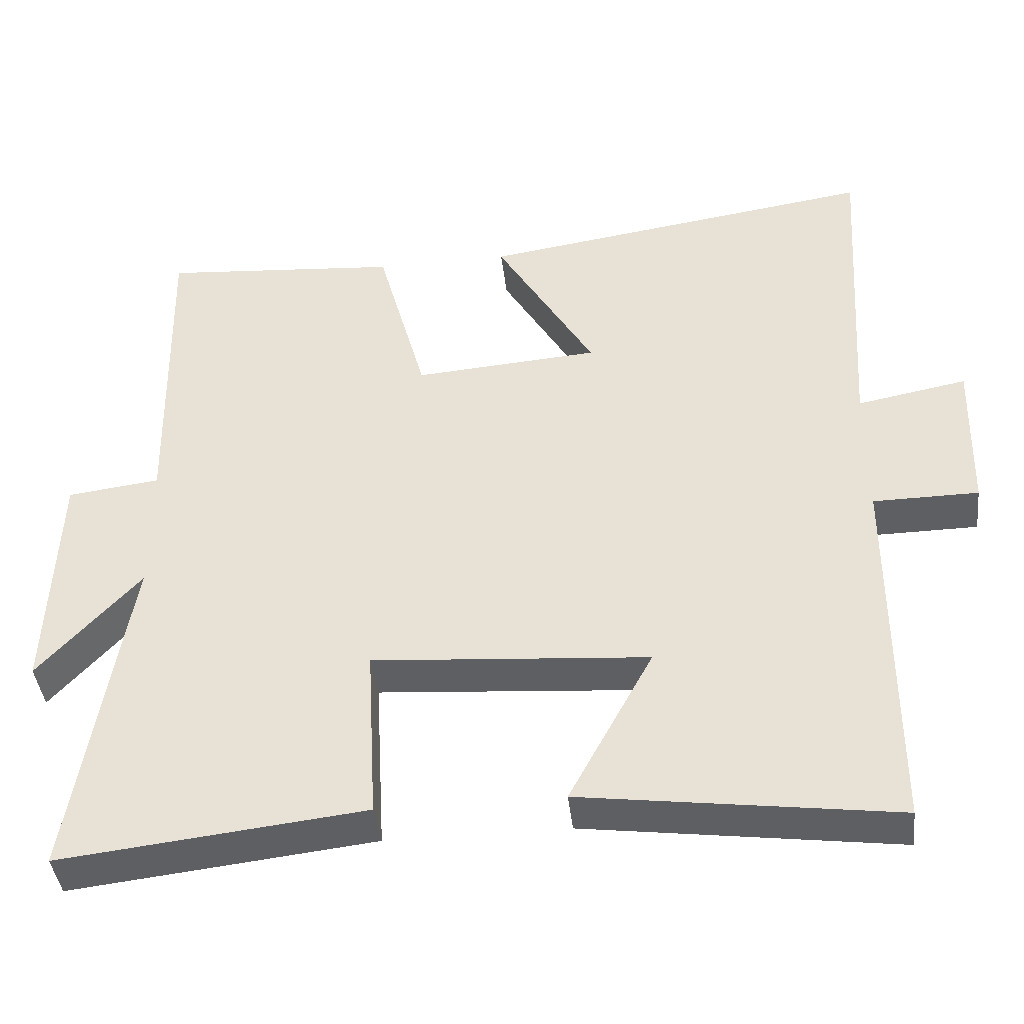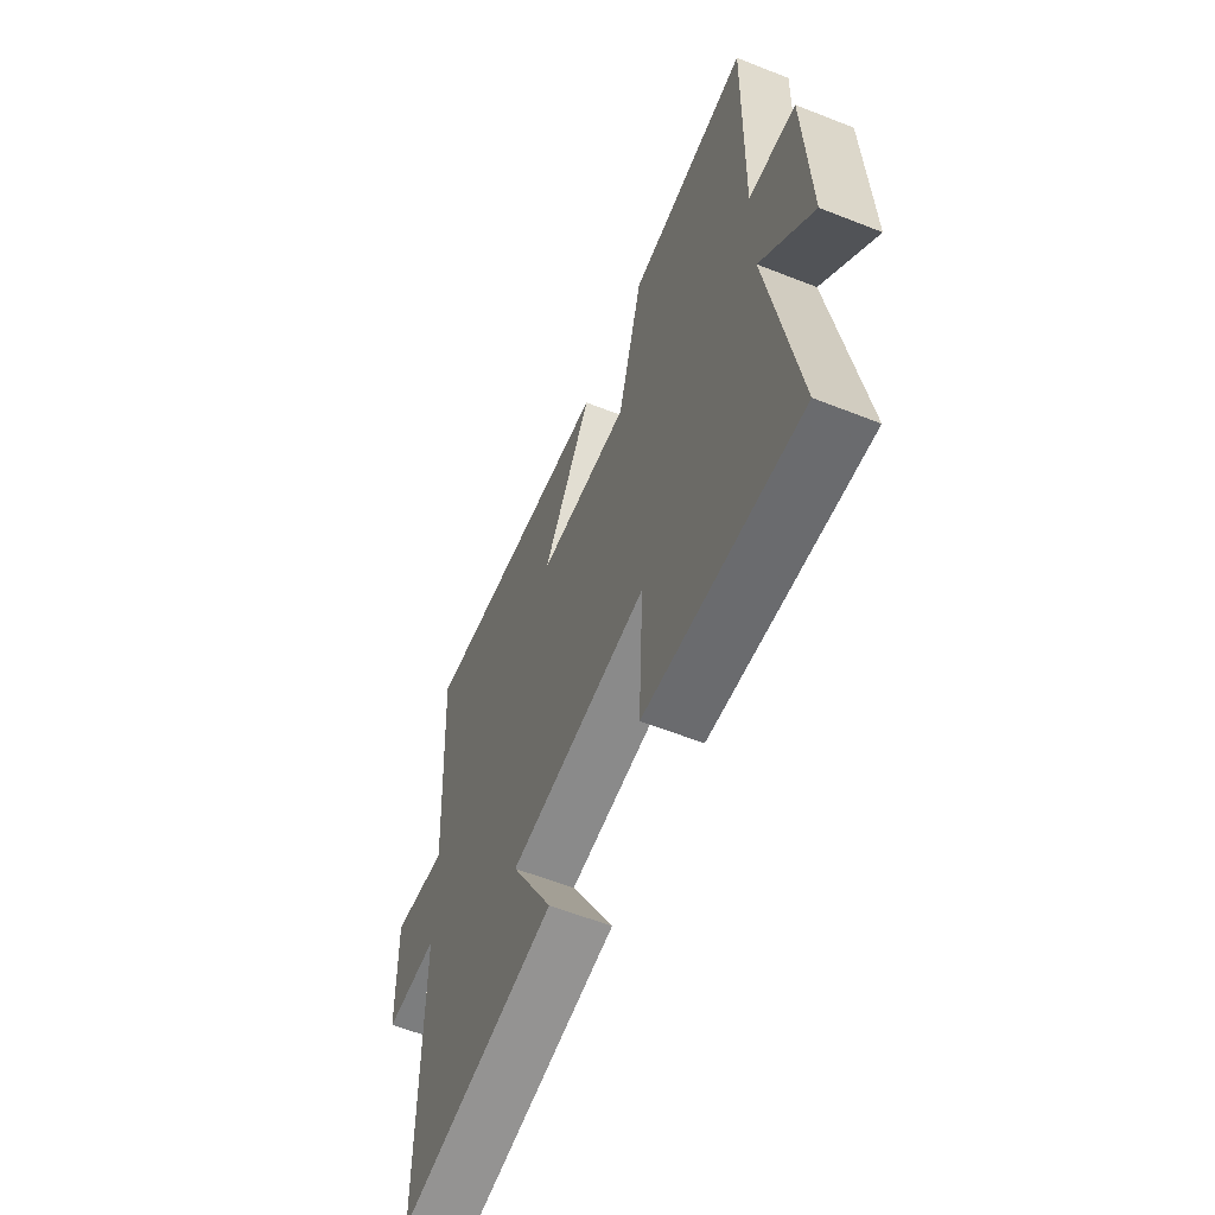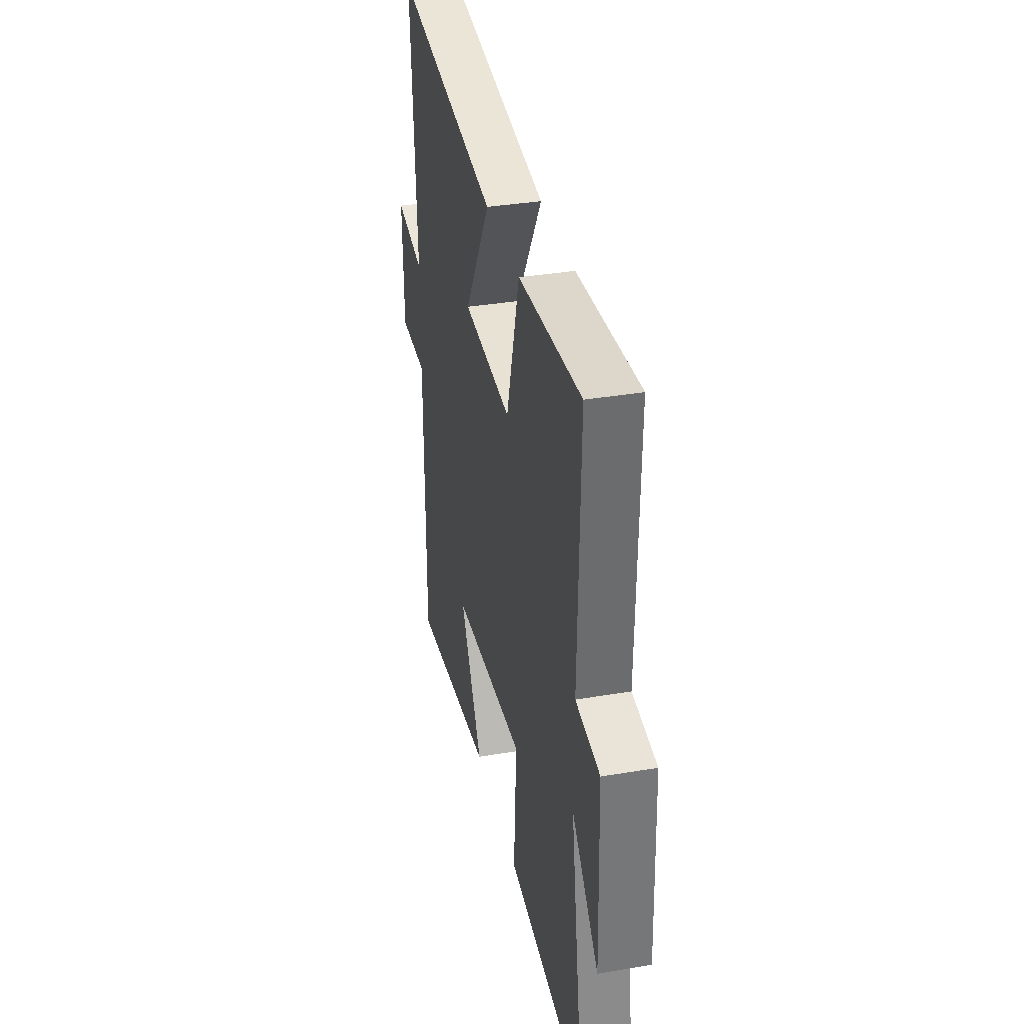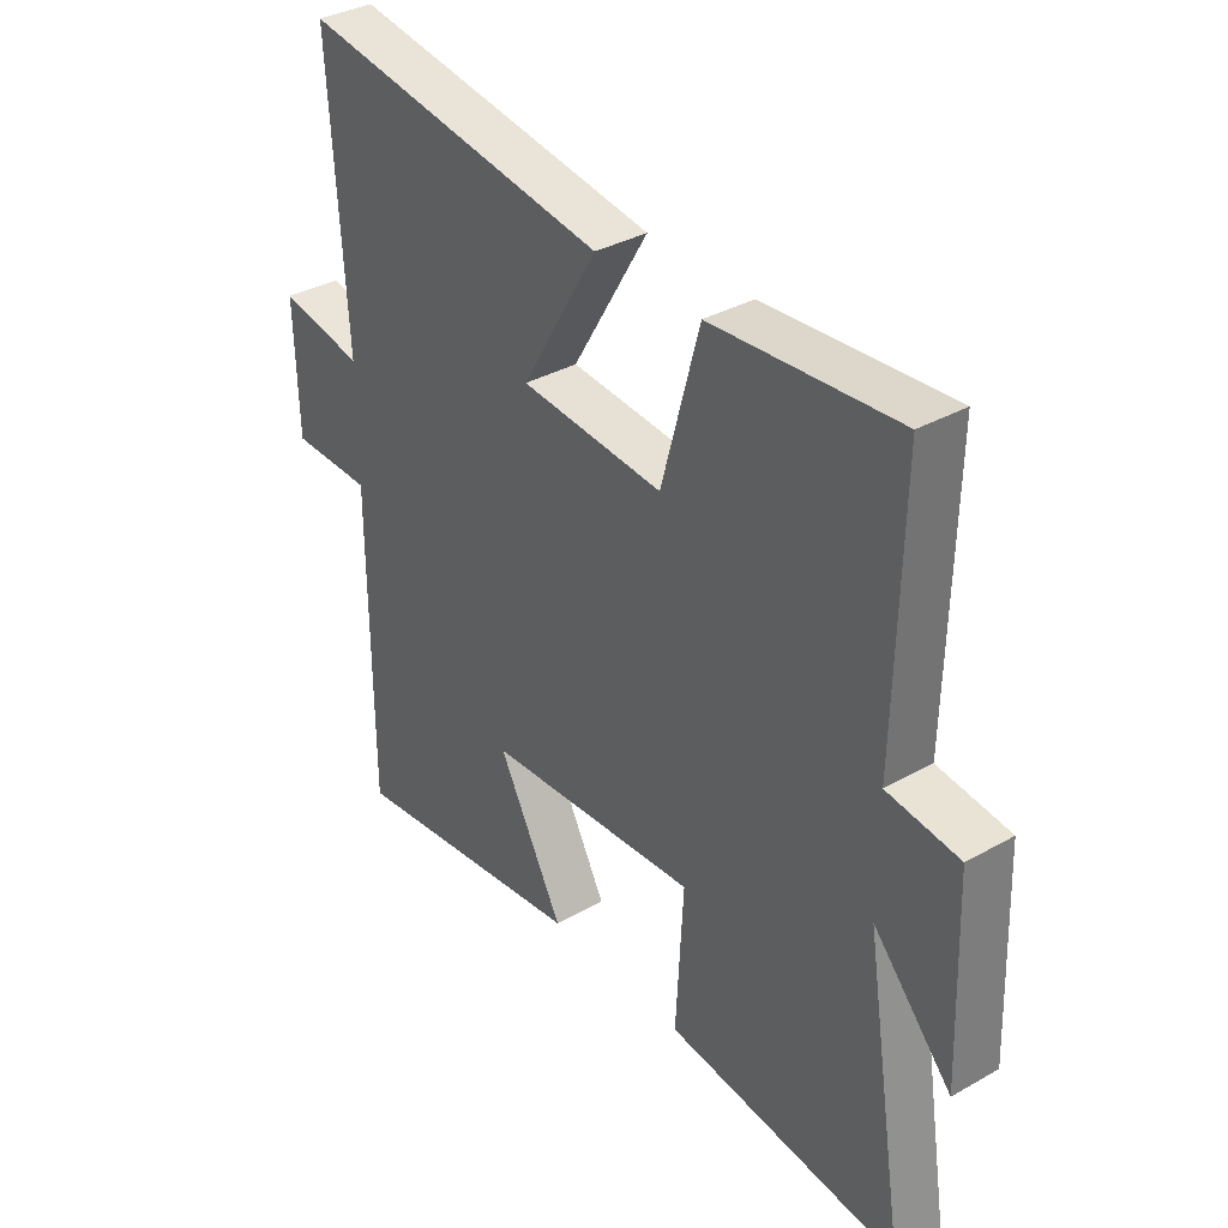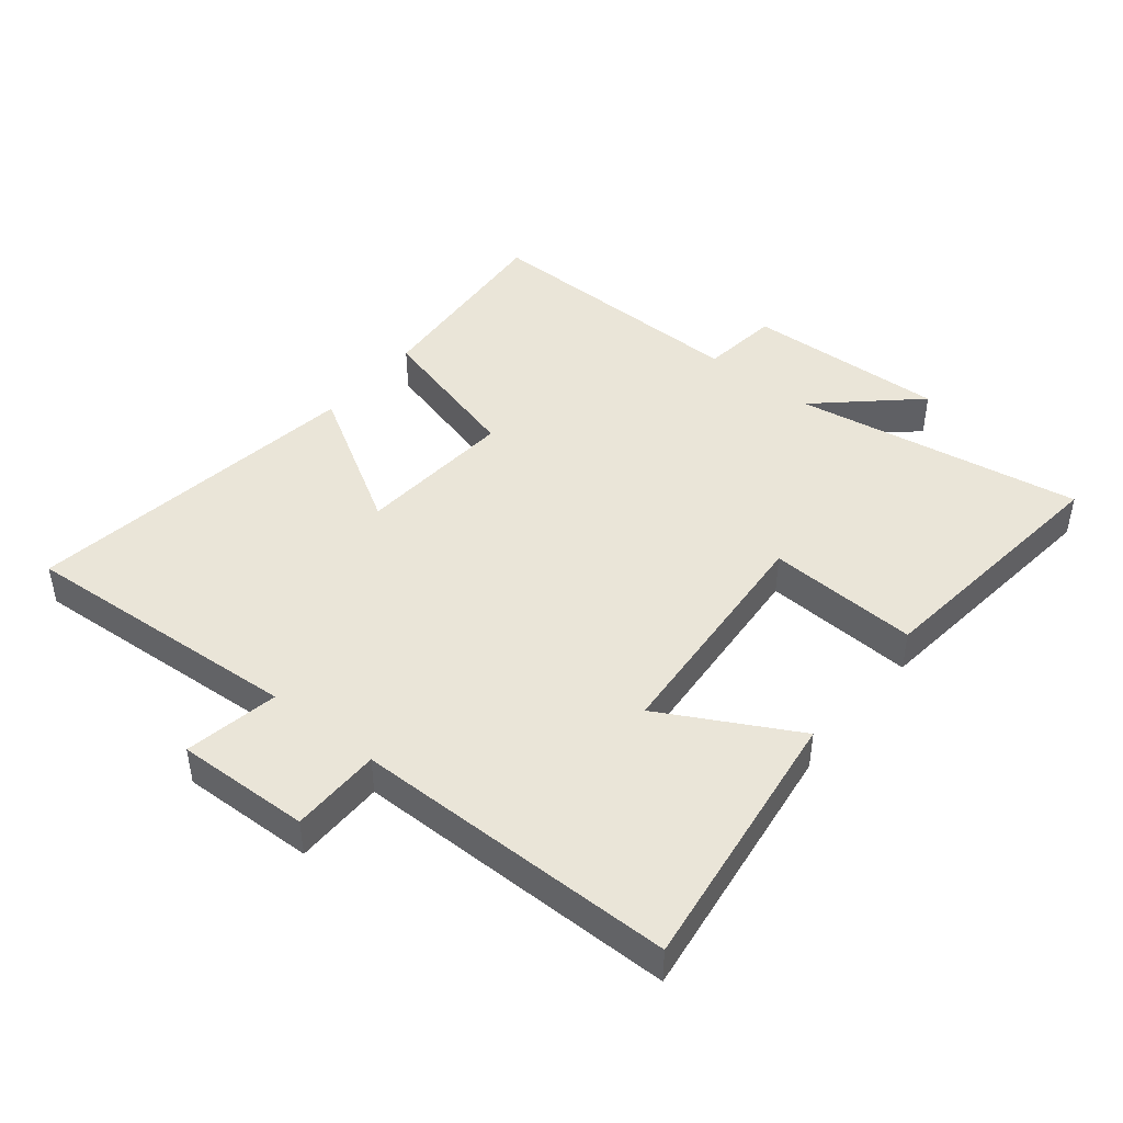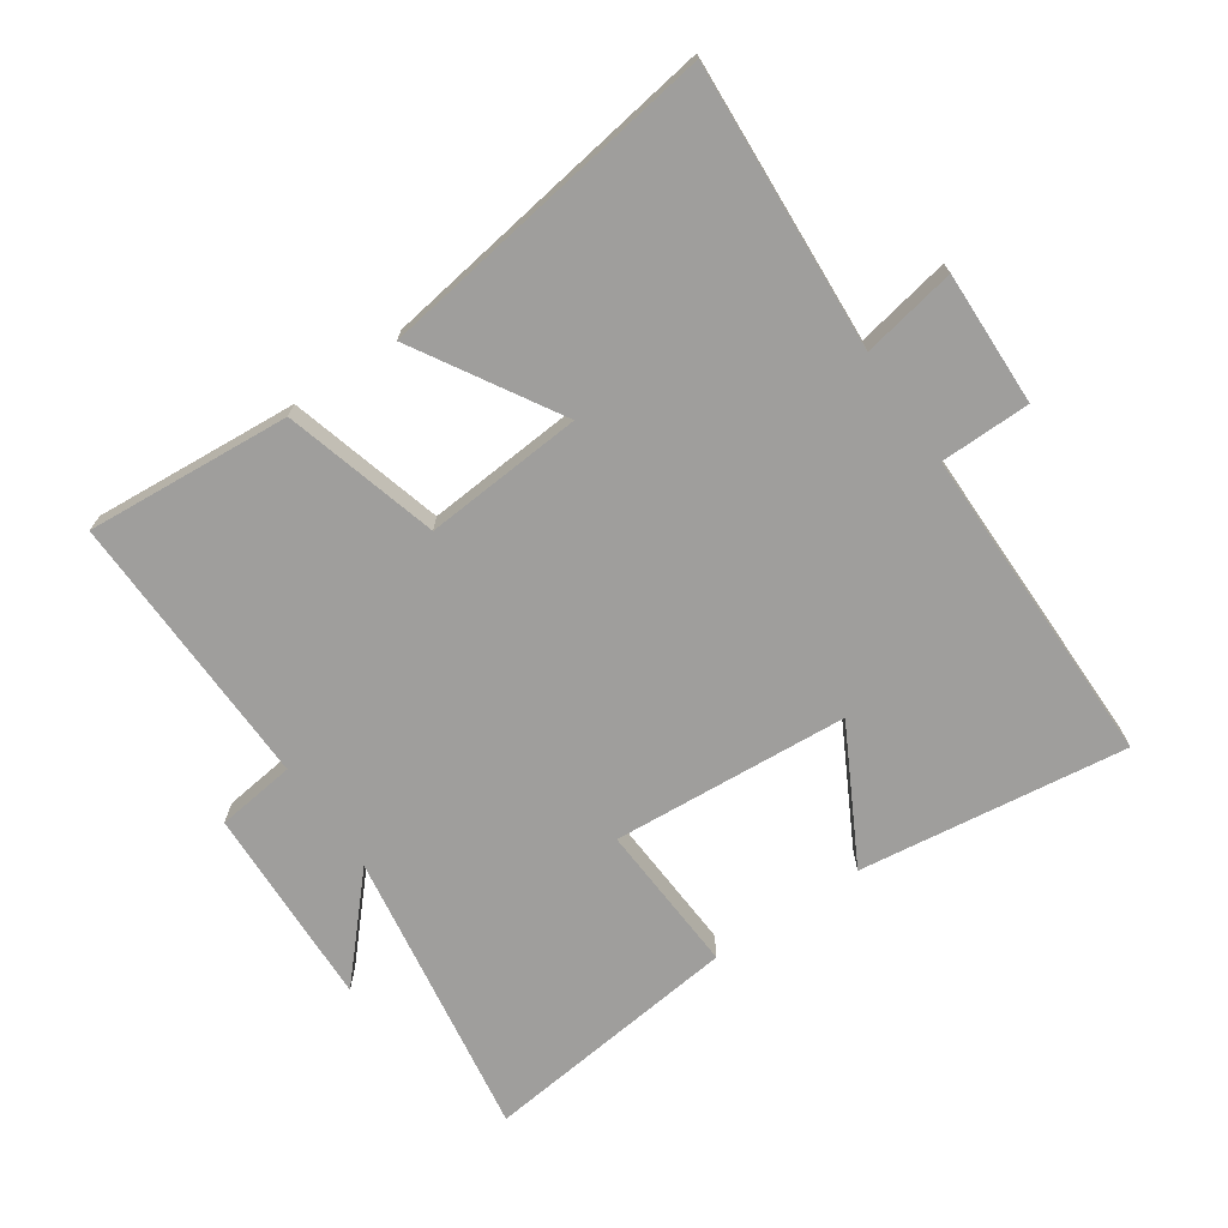
<metadata>
{"format":"obj","ext":"obj","renderer":"f3d","projection":"perspective","resolution":1024,"background":"white","views":[{"elev":-41.6,"azim":6.6,"up":"+Z"},{"elev":-59.4,"azim":-112.1,"up":"+Z"},{"elev":35.6,"azim":-102.6,"up":"+Z"},{"elev":35.2,"azim":-126.9,"up":"+Z"},{"elev":44.6,"azim":128.9,"up":"+Y"},{"elev":-70.9,"azim":34.6,"up":"+Y"}]}
</metadata>
<code>
v 0.528 0.07 0.577
v 0.5 0.07 0.132
v 0.647 0.07 0.159
v 0.641 0.07 -0.051
v 0.5 0.07 -0.052
v 0.499 0.07 -0.557
v 0.079 0.07 -0.5
v 0.192 0.07 -0.291
v -0.178 0.07 -0.263
v -0.165 0.07 -0.5
v -0.573 0.07 -0.545
v -0.5 0.07 -0.091
v -0.636 0.07 -0.24
v -0.624 0.07 0.076
v -0.5 0.07 0.091
v -0.509 0.07 0.526
v -0.189 0.07 0.5
v -0.123 0.07 0.259
v 0.125 0.07 0.277
v -0.007 0.07 0.5
v 0.528 0 0.577
v 0.5 0 0.132
v 0.647 0 0.159
v 0.641 0 -0.051
v 0.5 0 -0.052
v 0.499 0 -0.557
v 0.079 0 -0.5
v 0.192 0 -0.291
v -0.178 0 -0.263
v -0.165 0 -0.5
v -0.573 0 -0.545
v -0.5 0 -0.091
v -0.636 0 -0.24
v -0.624 0 0.076
v -0.5 0 0.091
v -0.509 0 0.526
v -0.189 0 0.5
v -0.123 0 0.259
v 0.125 0 0.277
v -0.007 0 0.5
f 19 20 1 2
f 18 19 2
f 15 16 17 18
f 15 18 2
f 12 13 14 15
f 12 15 2
f 9 10 11 12
f 8 9 12 2
f 5 6 7 8
f 5 8 2 3
f 3 4 5
f 22 21 40 39
f 22 39 38
f 38 37 36 35
f 22 38 35
f 35 34 33 32
f 22 35 32
f 32 31 30 29
f 22 32 29 28
f 28 27 26 25
f 23 22 28 25
f 25 24 23
f 1 21 22 2
f 2 22 23 3
f 3 23 24 4
f 4 24 25 5
f 5 25 26 6
f 6 26 27 7
f 7 27 28 8
f 8 28 29 9
f 9 29 30 10
f 10 30 31 11
f 11 31 32 12
f 12 32 33 13
f 13 33 34 14
f 14 34 35 15
f 15 35 36 16
f 16 36 37 17
f 17 37 38 18
f 18 38 39 19
f 19 39 40 20
f 20 40 21 1

</code>
